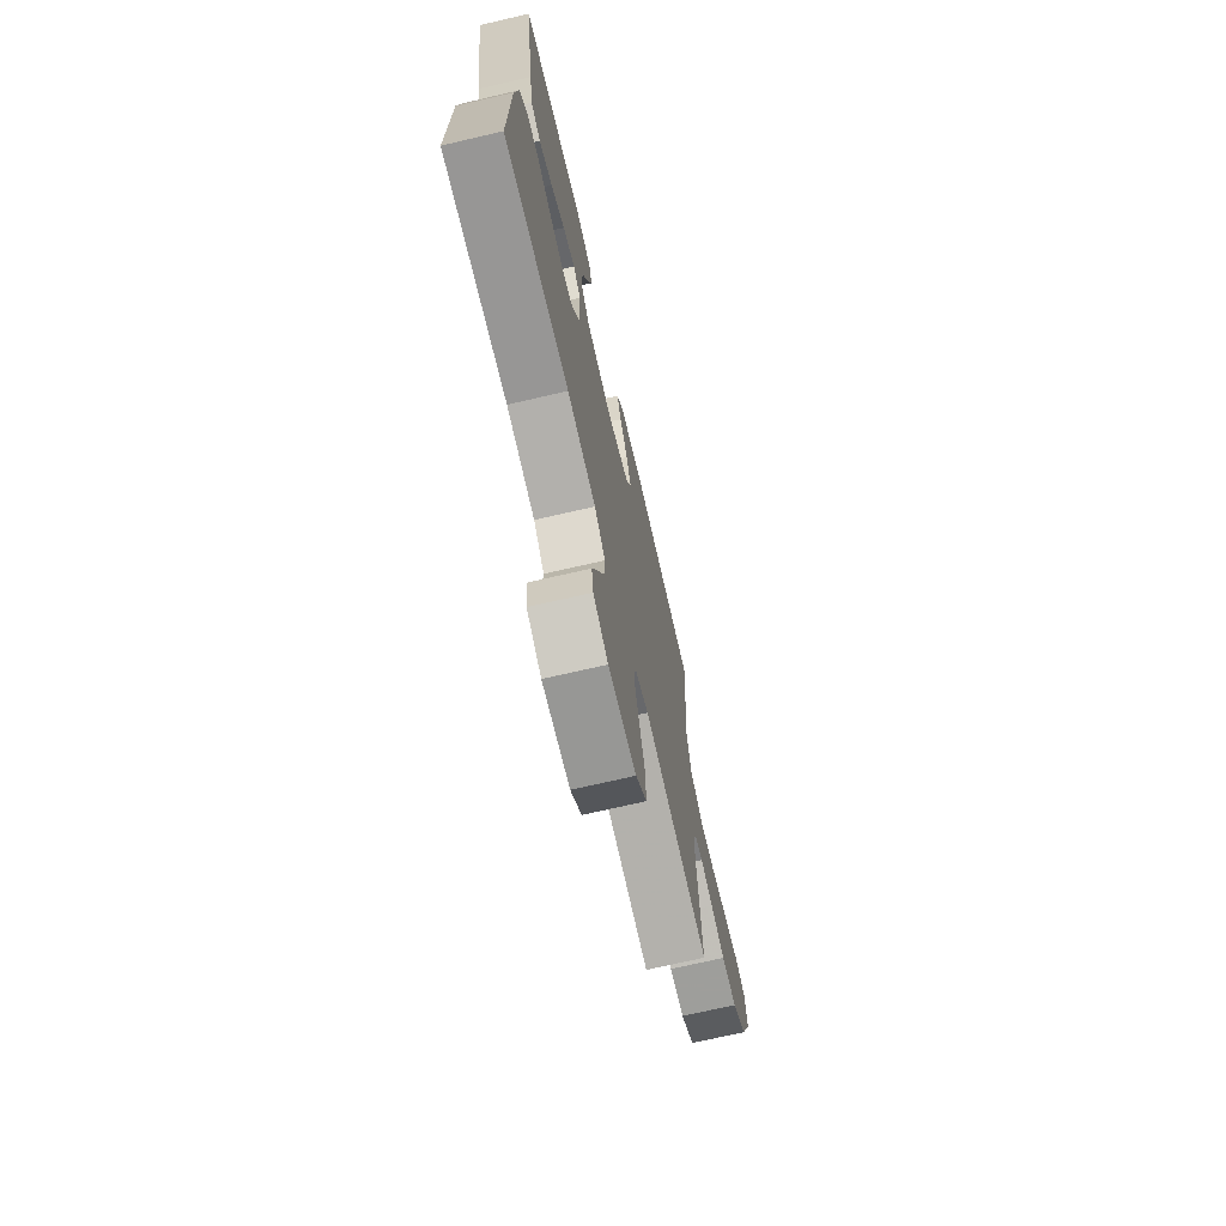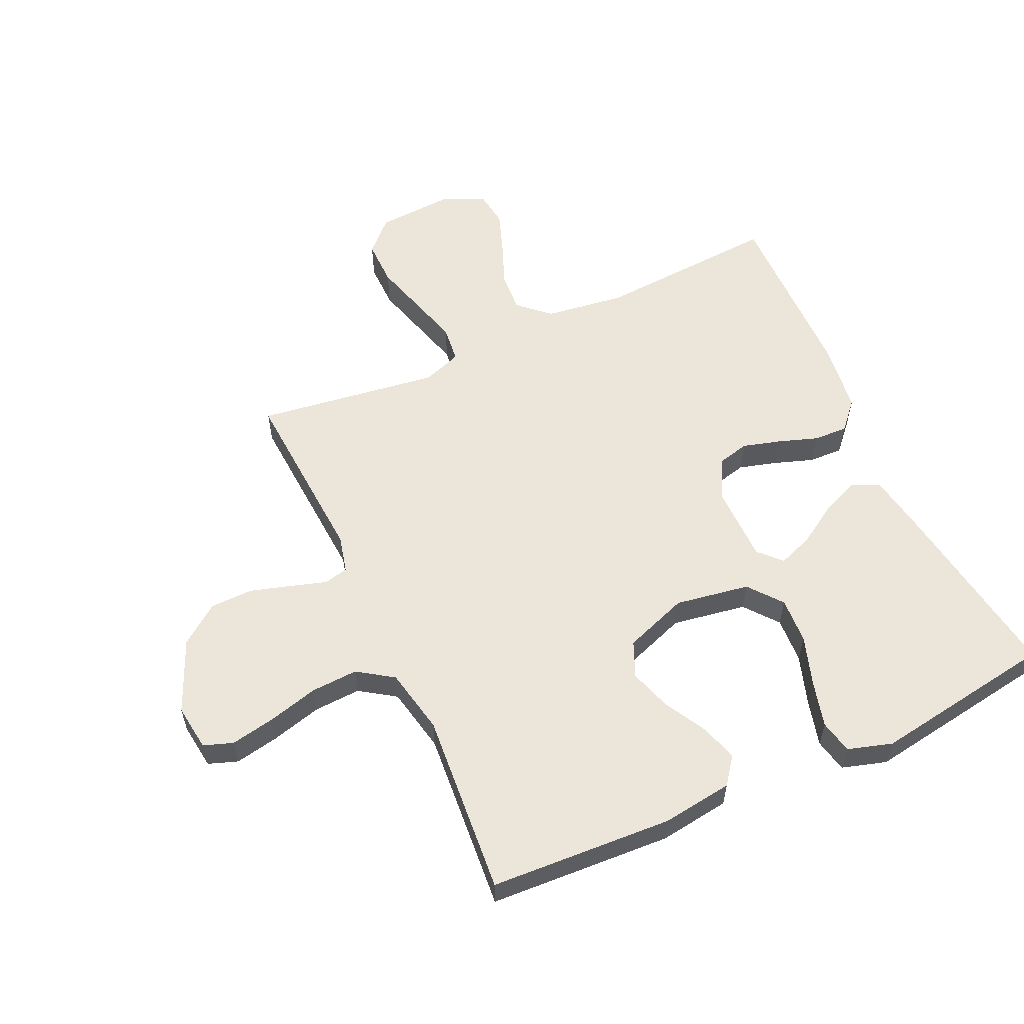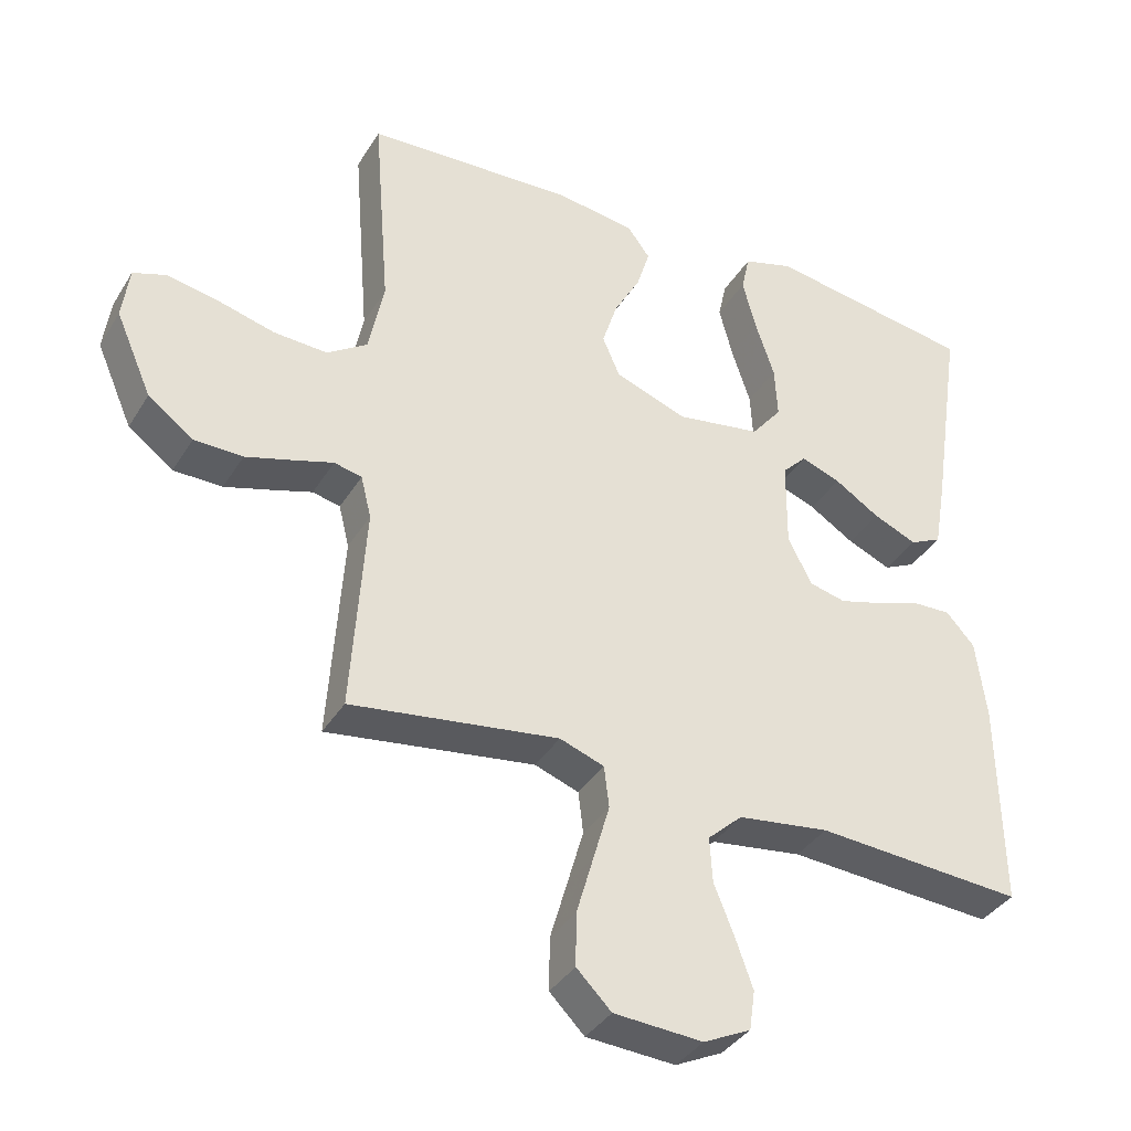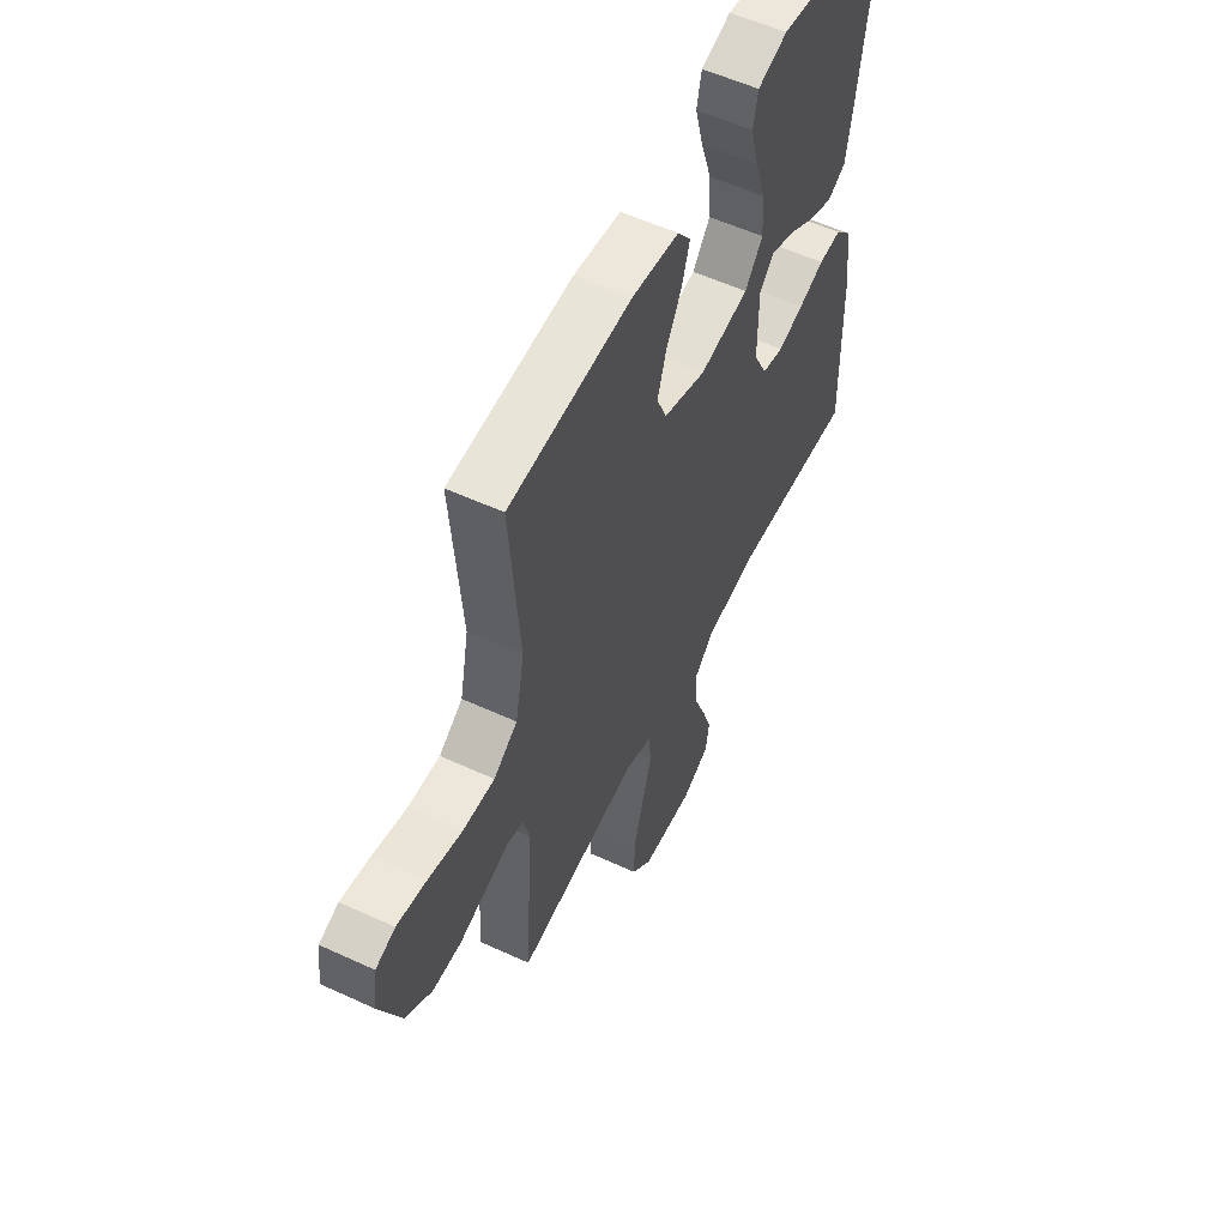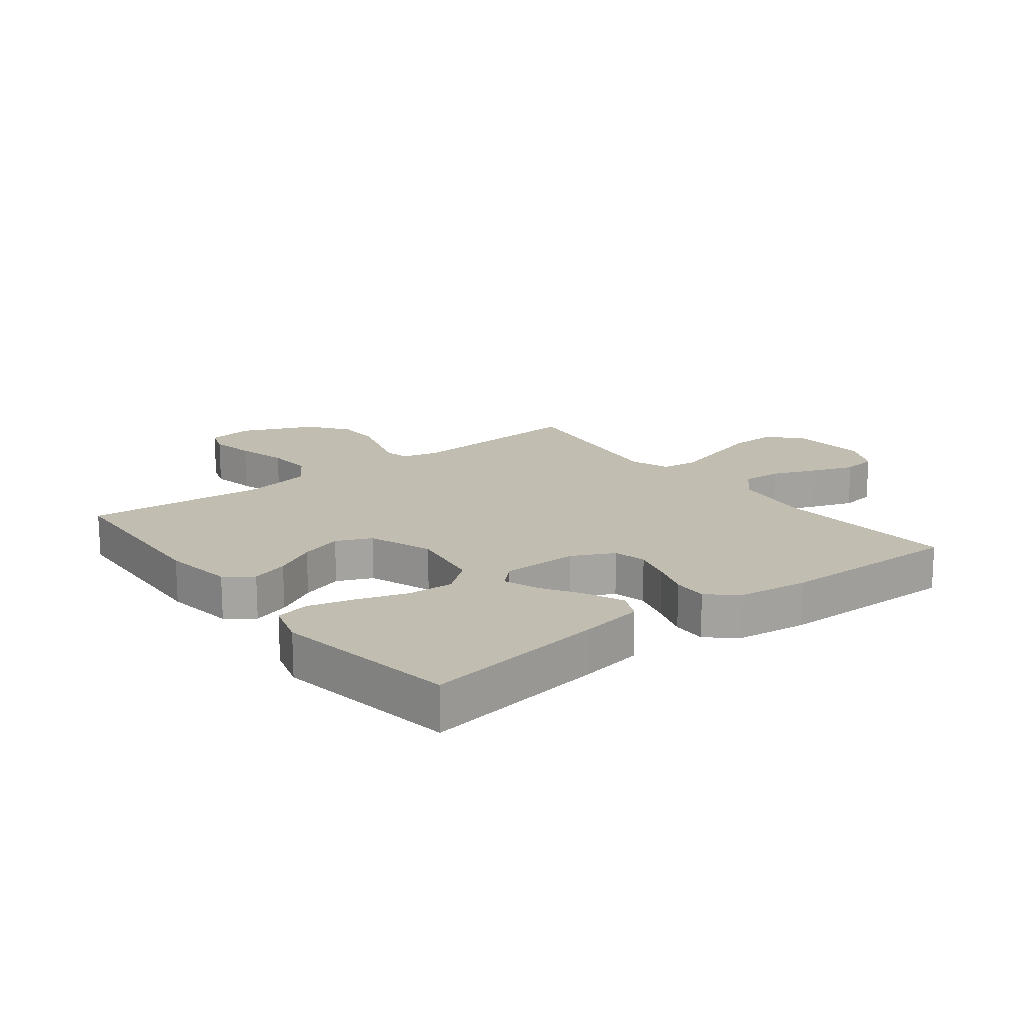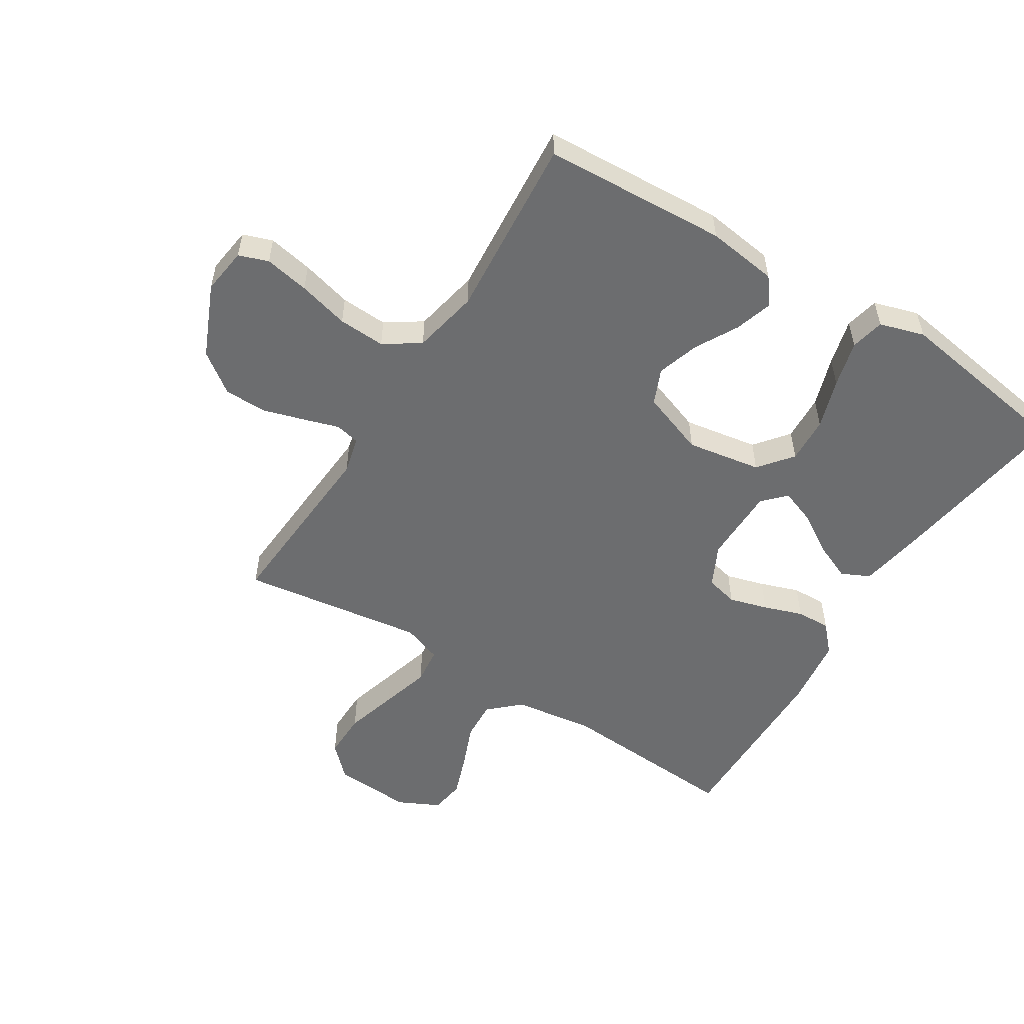
<metadata>
{"format":"obj","ext":"obj","renderer":"f3d","projection":"perspective","resolution":1024,"background":"white","views":[{"elev":-71.5,"azim":103.0,"up":"+Z"},{"elev":57.5,"azim":-24.6,"up":"+Y"},{"elev":-37.1,"azim":-28.0,"up":"+Z"},{"elev":56.2,"azim":-64.2,"up":"+Z"},{"elev":16.8,"azim":52.2,"up":"+Y"},{"elev":-53.9,"azim":-32.0,"up":"+Y"}]}
</metadata>
<code>
v 0.5 0.07 -0.5
v 0.2 0.07 -0.48
v 0.068 0.07 -0.498
v 0.018 0.07 -0.544
v 0.022 0.07 -0.609
v 0.051 0.07 -0.681
v 0.076 0.07 -0.751
v 0.068 0.07 -0.808
v 0 0.07 -0.841
v -0.128 0.07 -0.833
v -0.178 0.07 -0.783
v -0.177 0.07 -0.707
v -0.152 0.07 -0.621
v -0.129 0.07 -0.541
v -0.136 0.07 -0.481
v -0.2 0.07 -0.458
v -0.5 0.07 -0.5
v -0.48 0.07 -0.2
v -0.495 0.07 -0.139
v -0.535 0.07 -0.13
v -0.593 0.07 -0.148
v -0.66 0.07 -0.168
v -0.73 0.07 -0.167
v -0.795 0.07 -0.119
v -0.847 0.07 0
v -0.837 0.07 0.076
v -0.789 0.07 0.093
v -0.716 0.07 0.079
v -0.633 0.07 0.057
v -0.556 0.07 0.053
v -0.498 0.07 0.092
v -0.476 0.07 0.2
v -0.5 0.07 0.5
v -0.2 0.07 0.516
v -0.084 0.07 0.5
v -0.051 0.07 0.456
v -0.07 0.07 0.395
v -0.108 0.07 0.326
v -0.13 0.07 0.257
v -0.105 0.07 0.199
v 0 0.07 0.161
v 0.122 0.07 0.181
v 0.166 0.07 0.236
v 0.162 0.07 0.312
v 0.135 0.07 0.394
v 0.115 0.07 0.47
v 0.127 0.07 0.525
v 0.2 0.07 0.547
v 0.5 0.07 0.5
v 0.455 0.07 0.2
v 0.437 0.07 0.095
v 0.391 0.07 0.073
v 0.328 0.07 0.1
v 0.263 0.07 0.141
v 0.206 0.07 0.162
v 0.171 0.07 0.126
v 0.17 0.07 0
v 0.204 0.07 -0.068
v 0.257 0.07 -0.081
v 0.32 0.07 -0.063
v 0.384 0.07 -0.041
v 0.44 0.07 -0.039
v 0.481 0.07 -0.084
v 0.496 0.07 -0.2
v 0.5 0 -0.5
v 0.2 0 -0.48
v 0.068 0 -0.498
v 0.018 0 -0.544
v 0.022 0 -0.609
v 0.051 0 -0.681
v 0.076 0 -0.751
v 0.068 0 -0.808
v 0 0 -0.841
v -0.128 0 -0.833
v -0.178 0 -0.783
v -0.177 0 -0.707
v -0.152 0 -0.621
v -0.129 0 -0.541
v -0.136 0 -0.481
v -0.2 0 -0.458
v -0.5 0 -0.5
v -0.48 0 -0.2
v -0.495 0 -0.139
v -0.535 0 -0.13
v -0.593 0 -0.148
v -0.66 0 -0.168
v -0.73 0 -0.167
v -0.795 0 -0.119
v -0.847 0 0
v -0.837 0 0.076
v -0.789 0 0.093
v -0.716 0 0.079
v -0.633 0 0.057
v -0.556 0 0.053
v -0.498 0 0.092
v -0.476 0 0.2
v -0.5 0 0.5
v -0.2 0 0.516
v -0.084 0 0.5
v -0.051 0 0.456
v -0.07 0 0.395
v -0.108 0 0.326
v -0.13 0 0.257
v -0.105 0 0.199
v 0 0 0.161
v 0.122 0 0.181
v 0.166 0 0.236
v 0.162 0 0.312
v 0.135 0 0.394
v 0.115 0 0.47
v 0.127 0 0.525
v 0.2 0 0.547
v 0.5 0 0.5
v 0.455 0 0.2
v 0.437 0 0.095
v 0.391 0 0.073
v 0.328 0 0.1
v 0.263 0 0.141
v 0.206 0 0.162
v 0.171 0 0.126
v 0.17 0 0
v 0.204 0 -0.068
v 0.257 0 -0.081
v 0.32 0 -0.063
v 0.384 0 -0.041
v 0.44 0 -0.039
v 0.481 0 -0.084
v 0.496 0 -0.2
f 63 64 1 2
f 60 61 62 63
f 59 60 63 2
f 58 59 2 3
f 57 58 3 4
f 56 57 4
f 51 52 53 54
f 51 54 55
f 50 51 55
f 49 50 55
f 48 49 55 56
f 44 45 46 47
f 44 47 48
f 43 44 48
f 35 36 37 38
f 35 38 39
f 32 33 34 35
f 31 32 35 39
f 30 31 39 40
f 26 27 28 29
f 24 25 26 29
f 24 29 30
f 20 21 22 23
f 20 23 24 30
f 16 17 18
f 15 16 18 19
f 10 11 12 13
f 10 13 14
f 9 10 14
f 8 9 14 15
f 5 6 7 8
f 43 48 56
f 42 43 56 4
f 41 42 4
f 40 41 4
f 19 20 30 40
f 15 19 40 4
f 5 8 15
f 4 5 15
f 66 65 128 127
f 127 126 125 124
f 66 127 124 123
f 67 66 123 122
f 68 67 122 121
f 68 121 120
f 118 117 116 115
f 119 118 115
f 119 115 114
f 119 114 113
f 120 119 113 112
f 111 110 109 108
f 112 111 108
f 112 108 107
f 102 101 100 99
f 103 102 99
f 99 98 97 96
f 103 99 96 95
f 104 103 95 94
f 93 92 91 90
f 93 90 89 88
f 94 93 88
f 87 86 85 84
f 94 88 87 84
f 82 81 80
f 83 82 80 79
f 77 76 75 74
f 78 77 74
f 78 74 73
f 79 78 73 72
f 72 71 70 69
f 120 112 107
f 68 120 107 106
f 68 106 105
f 68 105 104
f 104 94 84 83
f 68 104 83 79
f 79 72 69
f 79 69 68
f 1 65 66 2
f 2 66 67 3
f 3 67 68 4
f 4 68 69 5
f 5 69 70 6
f 6 70 71 7
f 7 71 72 8
f 8 72 73 9
f 9 73 74 10
f 10 74 75 11
f 11 75 76 12
f 12 76 77 13
f 13 77 78 14
f 14 78 79 15
f 15 79 80 16
f 16 80 81 17
f 17 81 82 18
f 18 82 83 19
f 19 83 84 20
f 20 84 85 21
f 21 85 86 22
f 22 86 87 23
f 23 87 88 24
f 24 88 89 25
f 25 89 90 26
f 26 90 91 27
f 27 91 92 28
f 28 92 93 29
f 29 93 94 30
f 30 94 95 31
f 31 95 96 32
f 32 96 97 33
f 33 97 98 34
f 34 98 99 35
f 35 99 100 36
f 36 100 101 37
f 37 101 102 38
f 38 102 103 39
f 39 103 104 40
f 40 104 105 41
f 41 105 106 42
f 42 106 107 43
f 43 107 108 44
f 44 108 109 45
f 45 109 110 46
f 46 110 111 47
f 47 111 112 48
f 48 112 113 49
f 49 113 114 50
f 50 114 115 51
f 51 115 116 52
f 52 116 117 53
f 53 117 118 54
f 54 118 119 55
f 55 119 120 56
f 56 120 121 57
f 57 121 122 58
f 58 122 123 59
f 59 123 124 60
f 60 124 125 61
f 61 125 126 62
f 62 126 127 63
f 63 127 128 64
f 64 128 65 1

</code>
